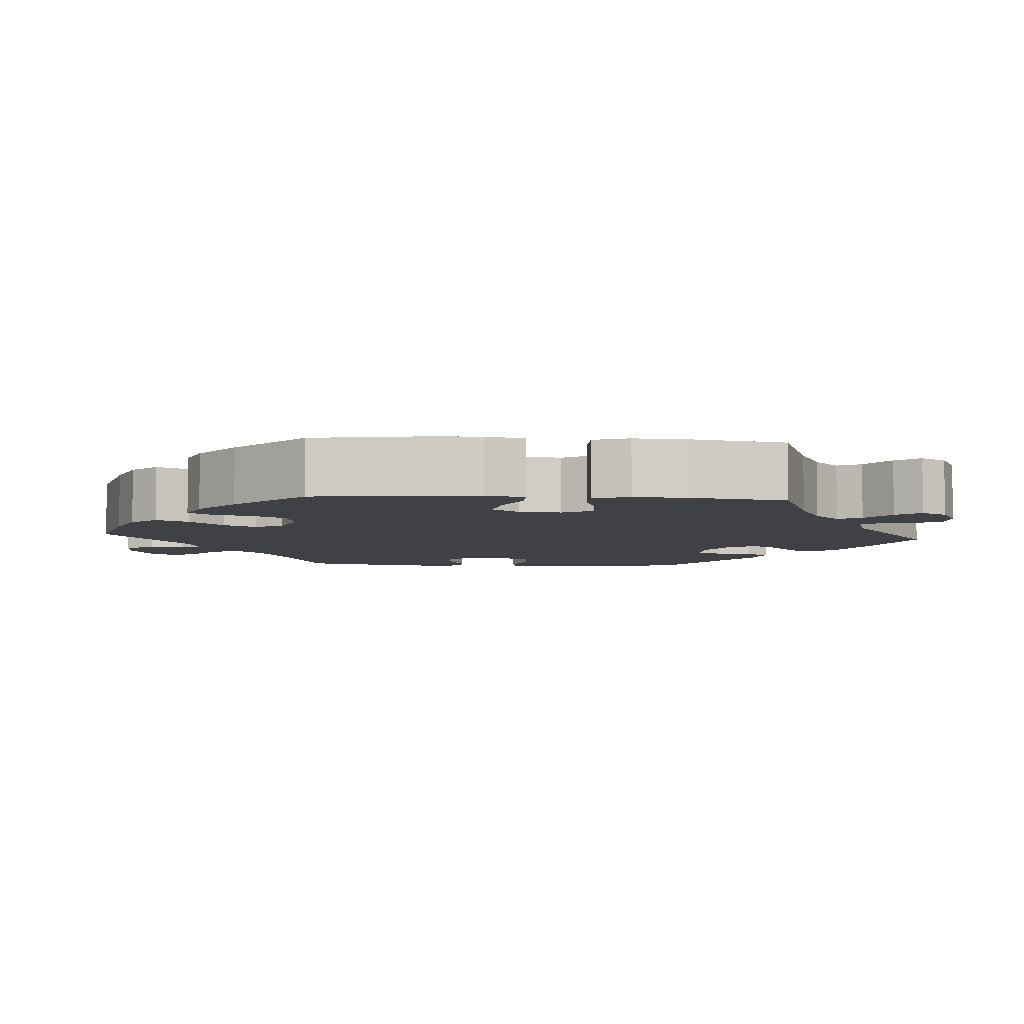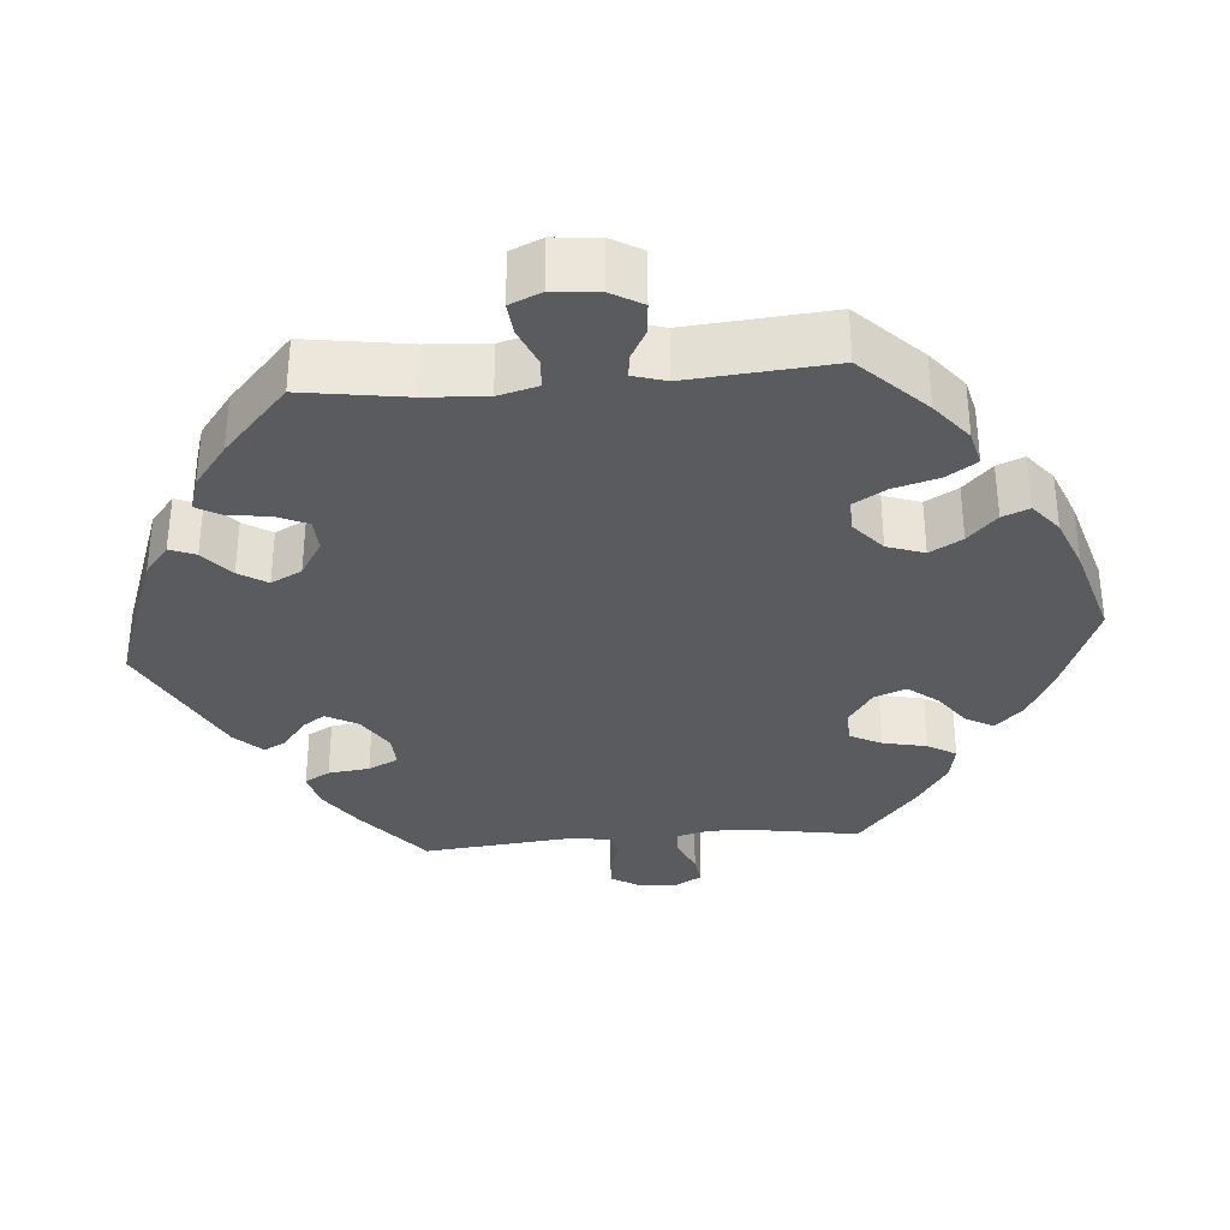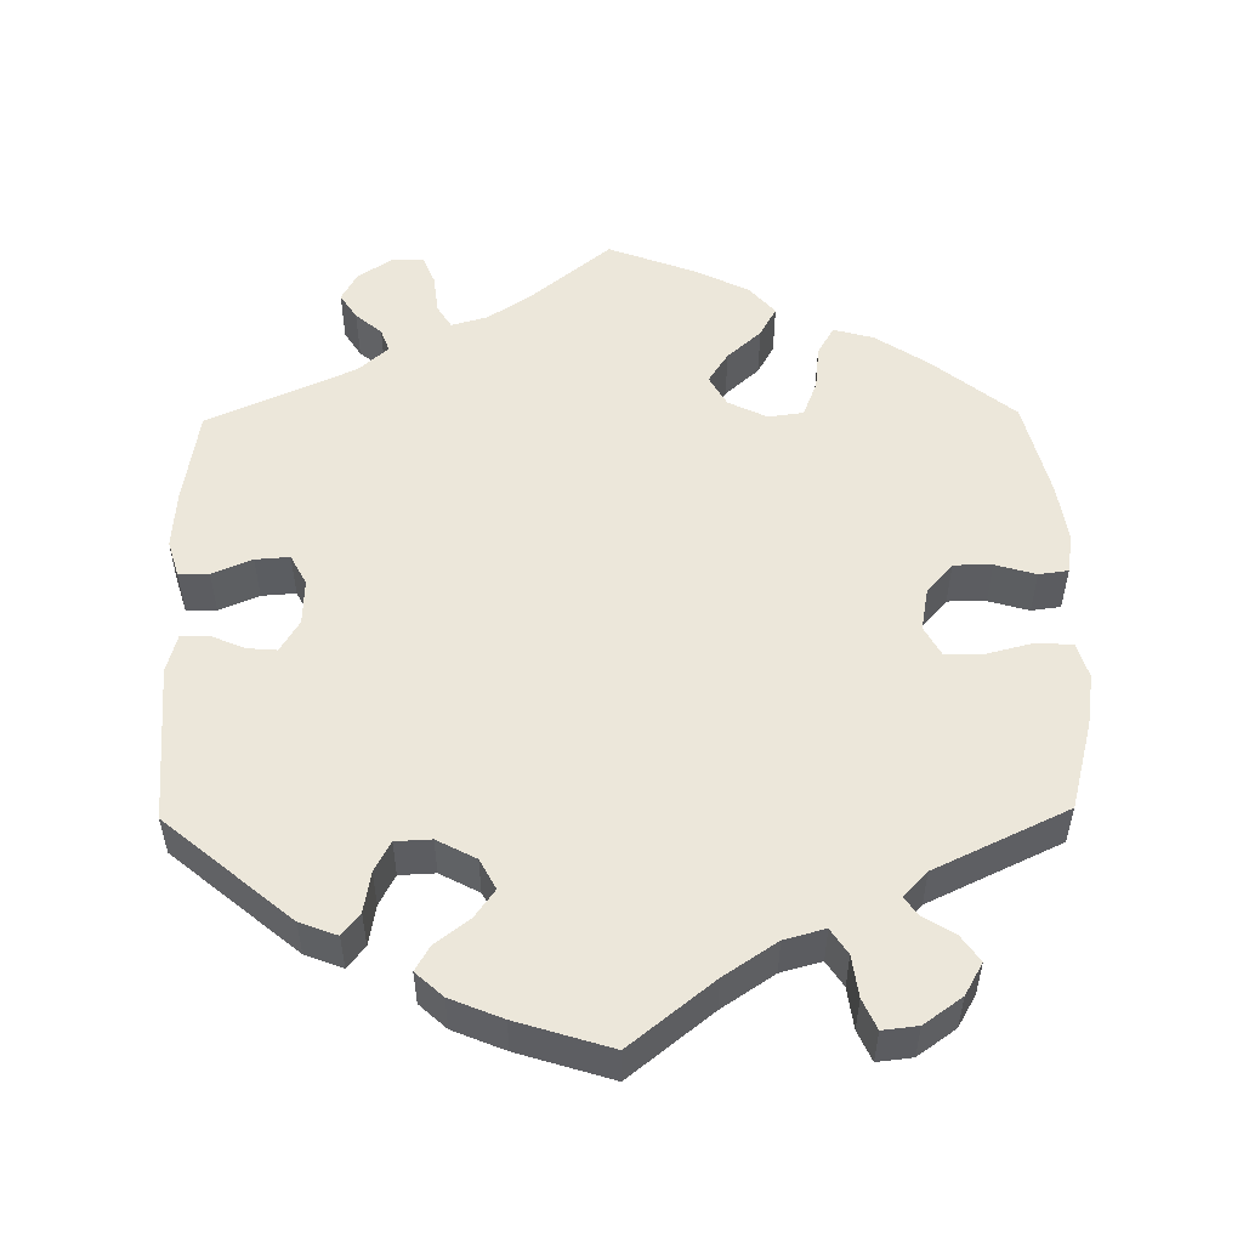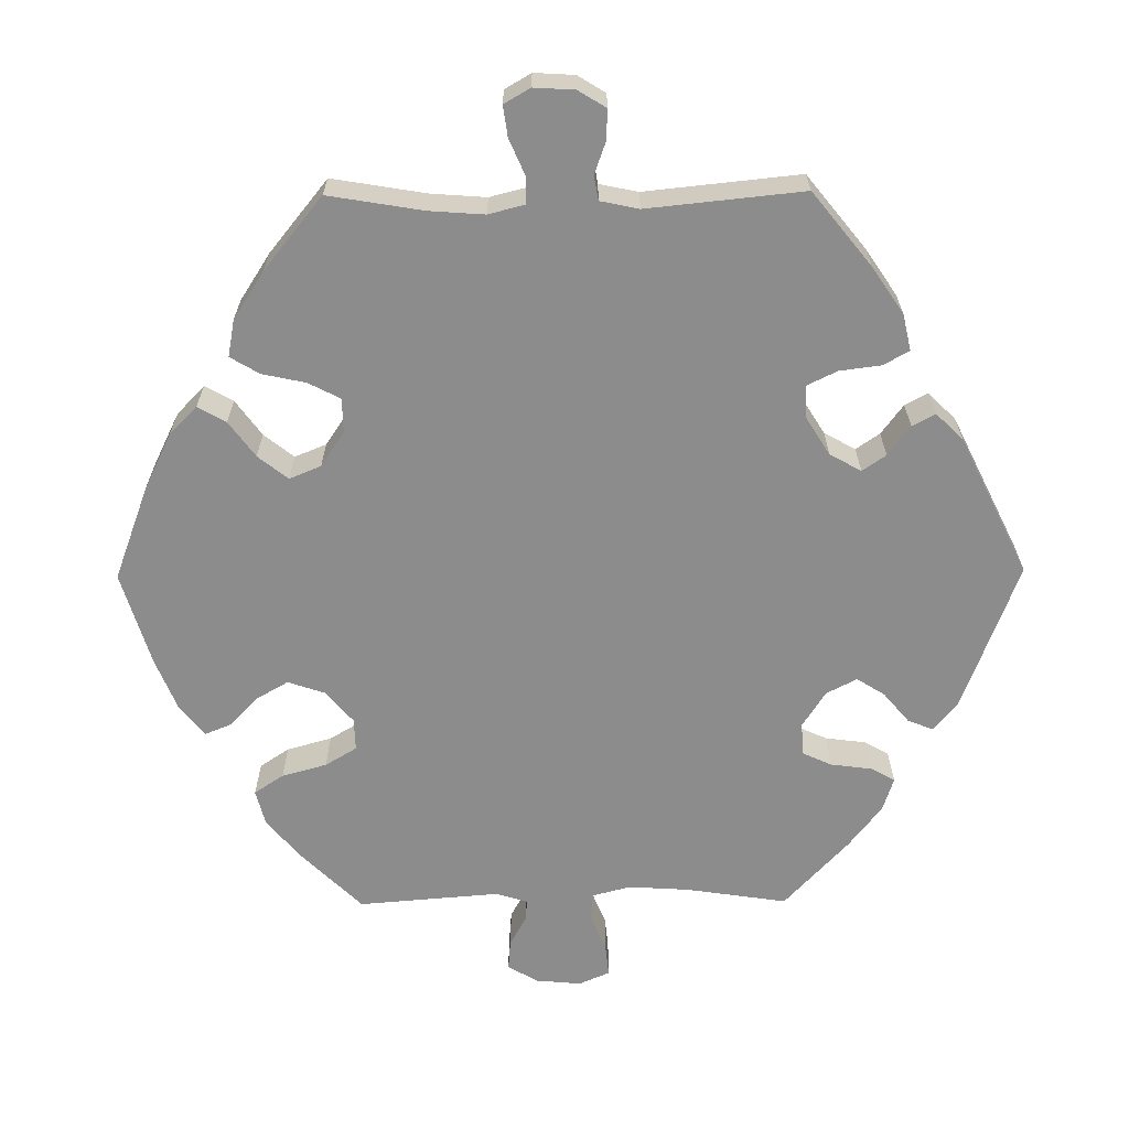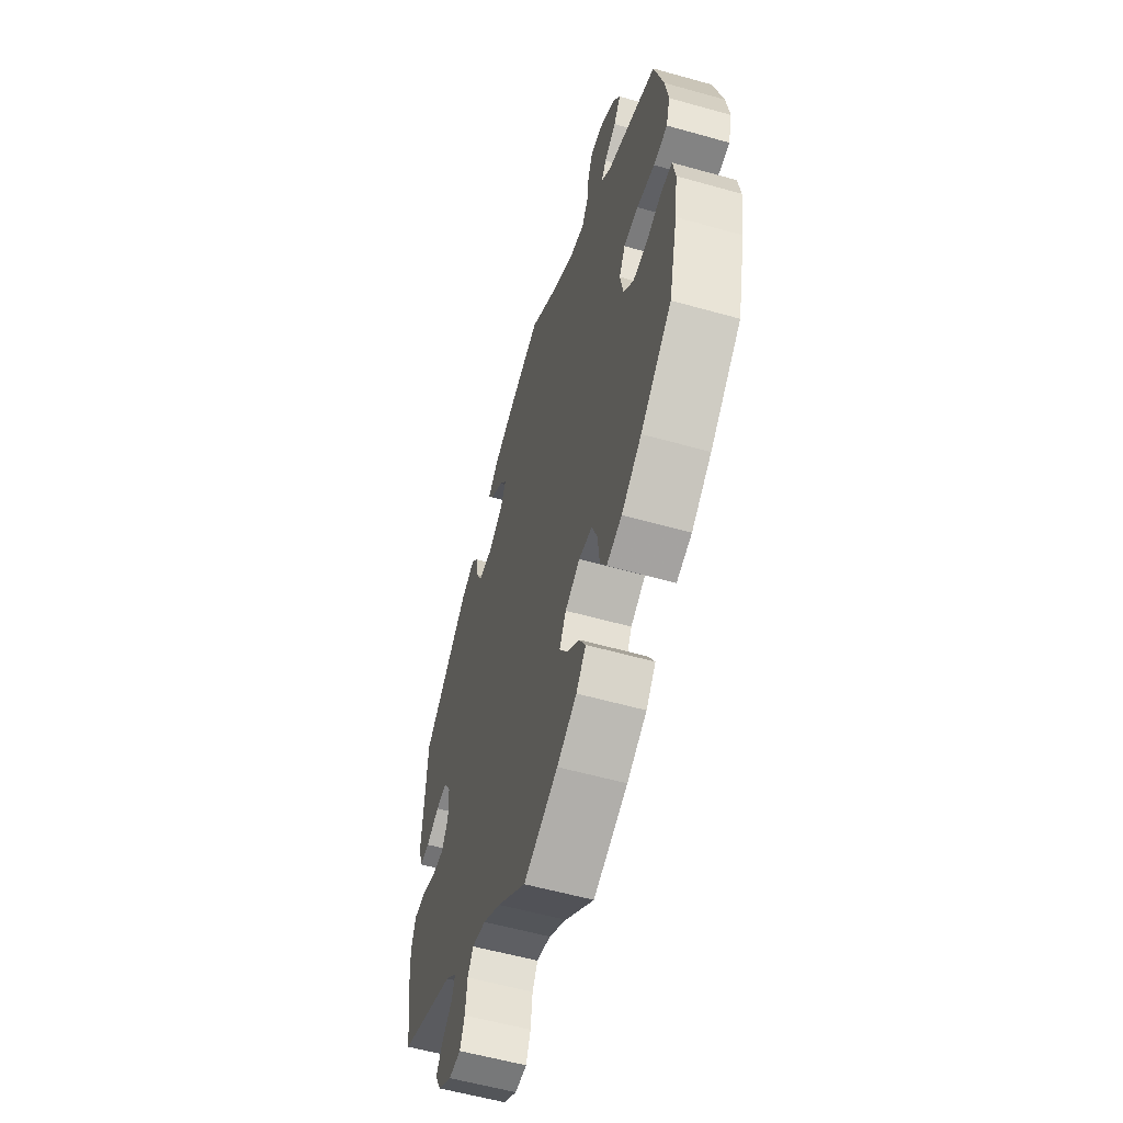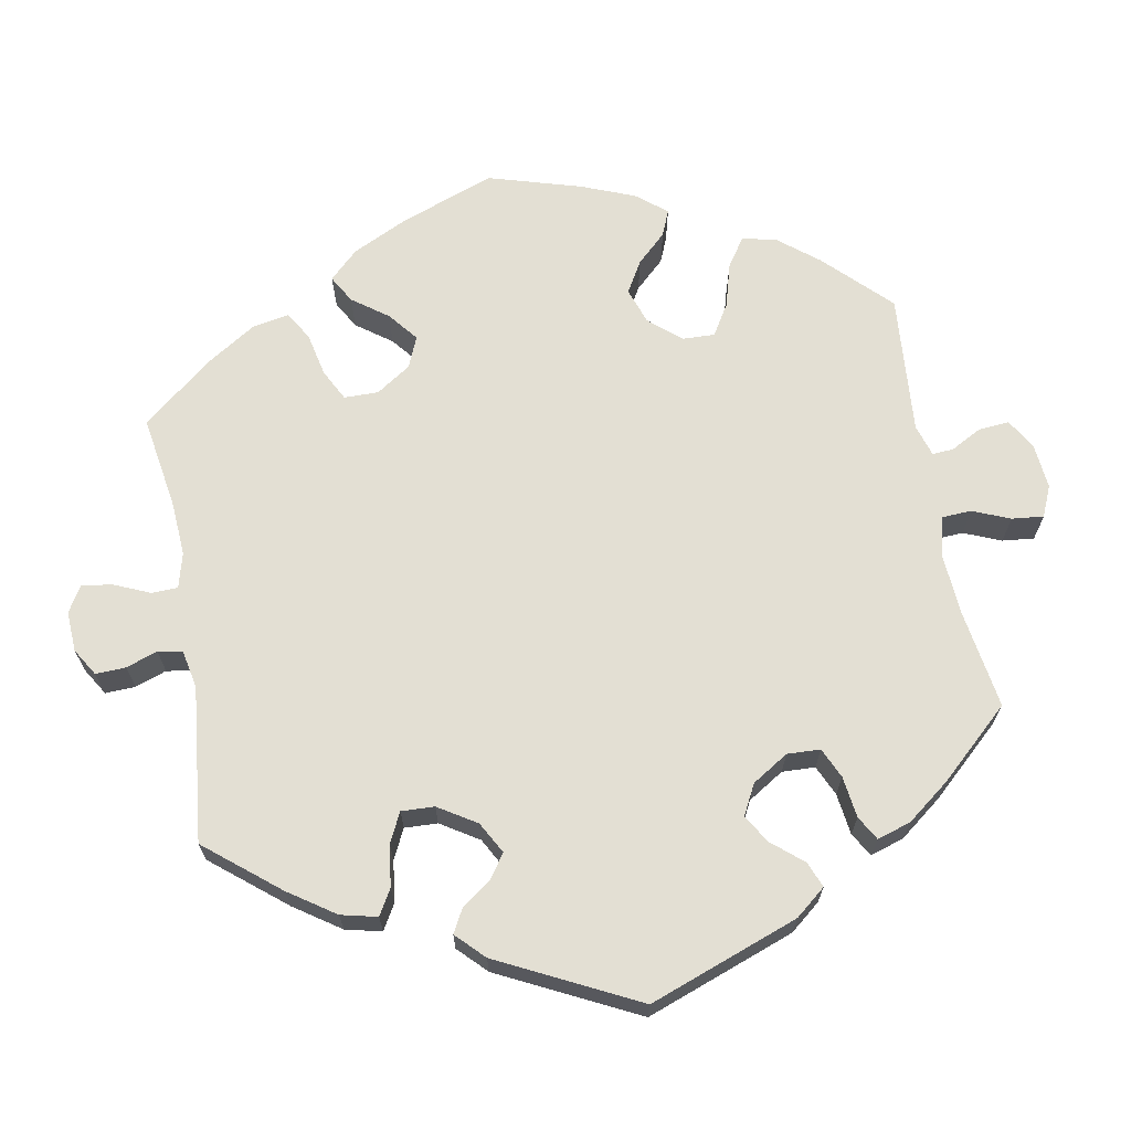
<metadata>
{"format":"obj","ext":"obj","renderer":"f3d","projection":"perspective","resolution":1024,"background":"white","views":[{"elev":-5.9,"azim":145.8,"up":"+Y"},{"elev":-33.2,"azim":34.8,"up":"+Y"},{"elev":52.9,"azim":-0.8,"up":"+Y"},{"elev":-64.3,"azim":-149.5,"up":"+Y"},{"elev":-57.3,"azim":73.7,"up":"+Z"},{"elev":66.9,"azim":-70.2,"up":"+Y"}]}
</metadata>
<code>
v -0.096 0.07 -0.499
v -0.155 0.07 -0.459
v -0.201 0.07 -0.446
v -0.219 0.07 -0.475
v -0.225 0.07 -0.526
v -0.24 0.07 -0.563
v -0.279 0.07 -0.563
v -0.323 0.07 -0.534
v -0.343 0.07 -0.497
v -0.322 0.07 -0.464
v -0.289 0.07 -0.436
v -0.278 0.07 -0.406
v -0.316 0.07 -0.372
v -0.501 0.07 -0.289
v -0.52 0.07 -0.168
v -0.525 0.07 -0.096
v -0.511 0.07 -0.05
v -0.473 0.07 -0.05
v -0.423 0.07 -0.071
v -0.38 0.07 -0.074
v -0.36 0.07 -0.036
v -0.362 0.07 0.022
v -0.386 0.07 0.062
v -0.423 0.07 0.059
v -0.467 0.07 0.04
v -0.501 0.07 0.041
v -0.514 0.07 0.089
v -0.501 0.07 0.289
v -0.343 0.07 0.421
v -0.296 0.07 0.439
v -0.274 0.07 0.411
v -0.265 0.07 0.36
v -0.245 0.07 0.322
v -0.2 0.07 0.32
v -0.151 0.07 0.346
v -0.131 0.07 0.384
v -0.156 0.07 0.419
v -0.199 0.07 0.452
v -0.217 0.07 0.483
v -0.183 0.07 0.514
v -0.118 0.07 0.541
v 0 0.07 0.578
v 0.104 0.07 0.495
v 0.17 0.07 0.451
v 0.221 0.07 0.437
v 0.242 0.07 0.469
v 0.249 0.07 0.521
v 0.266 0.07 0.559
v 0.31 0.07 0.554
v 0.358 0.07 0.52
v 0.381 0.07 0.48
v 0.358 0.07 0.447
v 0.319 0.07 0.423
v 0.303 0.07 0.4
v 0.333 0.07 0.368
v 0.5 0.07 0.289
v 0.53 0.07 0.177
v 0.54 0.07 0.112
v 0.527 0.07 0.067
v 0.481 0.07 0.064
v 0.422 0.07 0.079
v 0.374 0.07 0.078
v 0.354 0.07 0.041
v 0.364 0.07 -0.013
v 0.397 0.07 -0.051
v 0.445 0.07 -0.051
v 0.496 0.07 -0.036
v 0.533 0.07 -0.041
v 0.541 0.07 -0.091
v 0.53 0.07 -0.165
v 0.5 0.07 -0.289
v 0.397 0.07 -0.373
v 0.331 0.07 -0.417
v 0.281 0.07 -0.431
v 0.26 0.07 -0.395
v 0.254 0.07 -0.338
v 0.236 0.07 -0.292
v 0.192 0.07 -0.286
v 0.143 0.07 -0.31
v 0.121 0.07 -0.349
v 0.146 0.07 -0.388
v 0.189 0.07 -0.427
v 0.21 0.07 -0.465
v 0.178 0.07 -0.502
v 0.113 0.07 -0.535
v 0 0.07 -0.578
v -0.096 0 -0.499
v -0.155 0 -0.459
v -0.201 0 -0.446
v -0.219 0 -0.475
v -0.225 0 -0.526
v -0.24 0 -0.563
v -0.279 0 -0.563
v -0.323 0 -0.534
v -0.343 0 -0.497
v -0.322 0 -0.464
v -0.289 0 -0.436
v -0.278 0 -0.406
v -0.316 0 -0.372
v -0.501 0 -0.289
v -0.52 0 -0.168
v -0.525 0 -0.096
v -0.511 0 -0.05
v -0.473 0 -0.05
v -0.423 0 -0.071
v -0.38 0 -0.074
v -0.36 0 -0.036
v -0.362 0 0.022
v -0.386 0 0.062
v -0.423 0 0.059
v -0.467 0 0.04
v -0.501 0 0.041
v -0.514 0 0.089
v -0.501 0 0.289
v -0.343 0 0.421
v -0.296 0 0.439
v -0.274 0 0.411
v -0.265 0 0.36
v -0.245 0 0.322
v -0.2 0 0.32
v -0.151 0 0.346
v -0.131 0 0.384
v -0.156 0 0.419
v -0.199 0 0.452
v -0.217 0 0.483
v -0.183 0 0.514
v -0.118 0 0.541
v 0 0 0.578
v 0.104 0 0.495
v 0.17 0 0.451
v 0.221 0 0.437
v 0.242 0 0.469
v 0.249 0 0.521
v 0.266 0 0.559
v 0.31 0 0.554
v 0.358 0 0.52
v 0.381 0 0.48
v 0.358 0 0.447
v 0.319 0 0.423
v 0.303 0 0.4
v 0.333 0 0.368
v 0.5 0 0.289
v 0.53 0 0.177
v 0.54 0 0.112
v 0.527 0 0.067
v 0.481 0 0.064
v 0.422 0 0.079
v 0.374 0 0.078
v 0.354 0 0.041
v 0.364 0 -0.013
v 0.397 0 -0.051
v 0.445 0 -0.051
v 0.496 0 -0.036
v 0.533 0 -0.041
v 0.541 0 -0.091
v 0.53 0 -0.165
v 0.5 0 -0.289
v 0.397 0 -0.373
v 0.331 0 -0.417
v 0.281 0 -0.431
v 0.26 0 -0.395
v 0.254 0 -0.338
v 0.236 0 -0.292
v 0.192 0 -0.286
v 0.143 0 -0.31
v 0.121 0 -0.349
v 0.146 0 -0.388
v 0.189 0 -0.427
v 0.21 0 -0.465
v 0.178 0 -0.502
v 0.113 0 -0.535
v 0 0 -0.578
f 85 86 1
f 84 85 1 2
f 81 82 83 84
f 80 81 84 2
f 79 80 2 3
f 78 79 3
f 73 74 75 76
f 73 76 77
f 72 73 77
f 71 72 77
f 70 71 77 78
f 66 67 68 69
f 65 66 69 70
f 58 59 60 61
f 58 61 62
f 55 56 57 58
f 54 55 58 62
f 50 51 52 53
f 50 53 54
f 49 50 54
f 46 47 48 49
f 45 46 49 54
f 44 45 54 62
f 40 41 42 43
f 37 38 39 40
f 36 37 40 43
f 35 36 43 44
f 29 30 31 32
f 29 32 33
f 28 29 33
f 27 28 33 34
f 24 25 26 27
f 23 24 27 34
f 16 17 18 19
f 16 19 20
f 13 14 15 16
f 12 13 16 20
f 8 9 10 11
f 8 11 12
f 7 8 12
f 4 5 6 7
f 3 4 7 12
f 78 3 12 20
f 65 70 78 20
f 35 44 62 63
f 35 63 64
f 22 23 34 35
f 21 22 35 64
f 20 21 64 65
f 87 172 171
f 88 87 171 170
f 170 169 168 167
f 88 170 167 166
f 89 88 166 165
f 89 165 164
f 162 161 160 159
f 163 162 159
f 163 159 158
f 163 158 157
f 164 163 157 156
f 155 154 153 152
f 156 155 152 151
f 147 146 145 144
f 148 147 144
f 144 143 142 141
f 148 144 141 140
f 139 138 137 136
f 140 139 136
f 140 136 135
f 135 134 133 132
f 140 135 132 131
f 148 140 131 130
f 129 128 127 126
f 126 125 124 123
f 129 126 123 122
f 130 129 122 121
f 118 117 116 115
f 119 118 115
f 119 115 114
f 120 119 114 113
f 113 112 111 110
f 120 113 110 109
f 105 104 103 102
f 106 105 102
f 102 101 100 99
f 106 102 99 98
f 97 96 95 94
f 98 97 94
f 98 94 93
f 93 92 91 90
f 98 93 90 89
f 106 98 89 164
f 106 164 156 151
f 149 148 130 121
f 150 149 121
f 121 120 109 108
f 150 121 108 107
f 151 150 107 106
f 1 87 88 2
f 2 88 89 3
f 3 89 90 4
f 4 90 91 5
f 5 91 92 6
f 6 92 93 7
f 7 93 94 8
f 8 94 95 9
f 9 95 96 10
f 10 96 97 11
f 11 97 98 12
f 12 98 99 13
f 13 99 100 14
f 14 100 101 15
f 15 101 102 16
f 16 102 103 17
f 17 103 104 18
f 18 104 105 19
f 19 105 106 20
f 20 106 107 21
f 21 107 108 22
f 22 108 109 23
f 23 109 110 24
f 24 110 111 25
f 25 111 112 26
f 26 112 113 27
f 27 113 114 28
f 28 114 115 29
f 29 115 116 30
f 30 116 117 31
f 31 117 118 32
f 32 118 119 33
f 33 119 120 34
f 34 120 121 35
f 35 121 122 36
f 36 122 123 37
f 37 123 124 38
f 38 124 125 39
f 39 125 126 40
f 40 126 127 41
f 41 127 128 42
f 42 128 129 43
f 43 129 130 44
f 44 130 131 45
f 45 131 132 46
f 46 132 133 47
f 47 133 134 48
f 48 134 135 49
f 49 135 136 50
f 50 136 137 51
f 51 137 138 52
f 52 138 139 53
f 53 139 140 54
f 54 140 141 55
f 55 141 142 56
f 56 142 143 57
f 57 143 144 58
f 58 144 145 59
f 59 145 146 60
f 60 146 147 61
f 61 147 148 62
f 62 148 149 63
f 63 149 150 64
f 64 150 151 65
f 65 151 152 66
f 66 152 153 67
f 67 153 154 68
f 68 154 155 69
f 69 155 156 70
f 70 156 157 71
f 71 157 158 72
f 72 158 159 73
f 73 159 160 74
f 74 160 161 75
f 75 161 162 76
f 76 162 163 77
f 77 163 164 78
f 78 164 165 79
f 79 165 166 80
f 80 166 167 81
f 81 167 168 82
f 82 168 169 83
f 83 169 170 84
f 84 170 171 85
f 85 171 172 86
f 86 172 87 1

</code>
